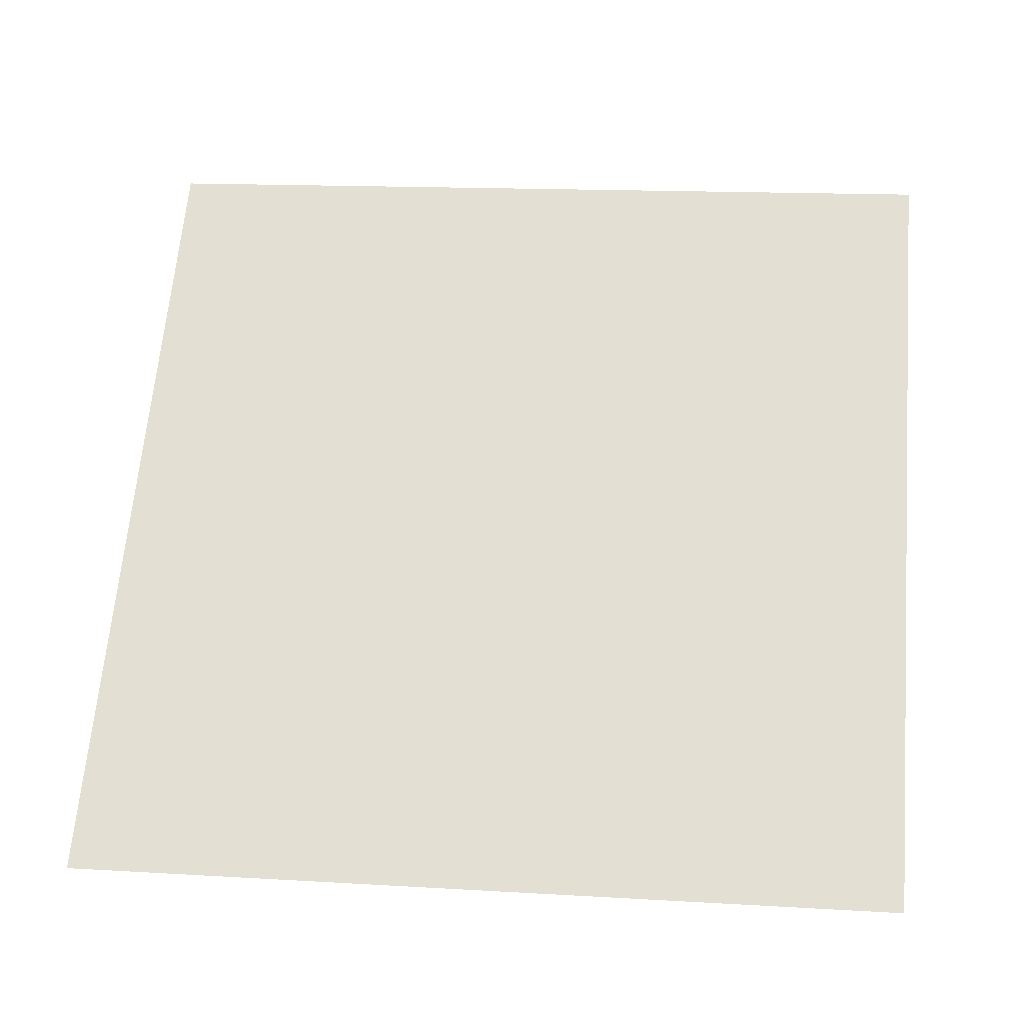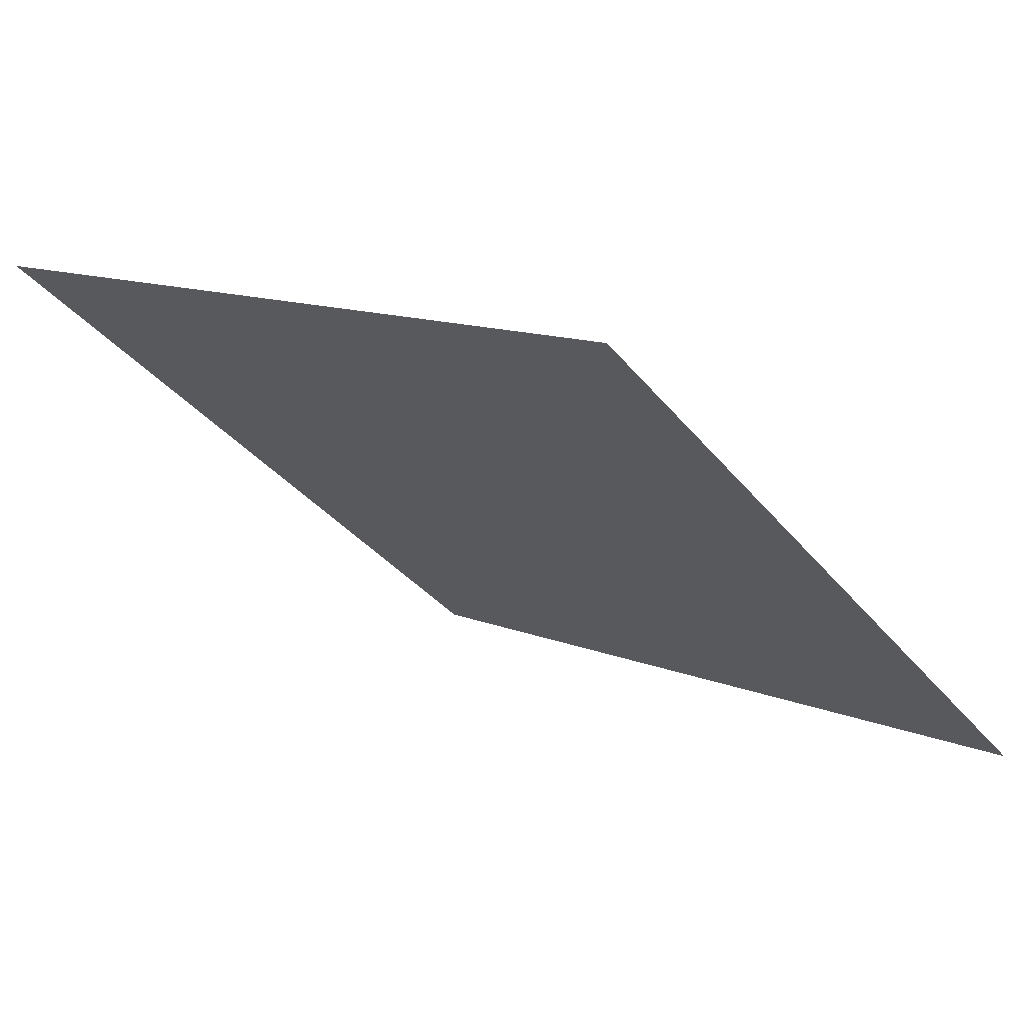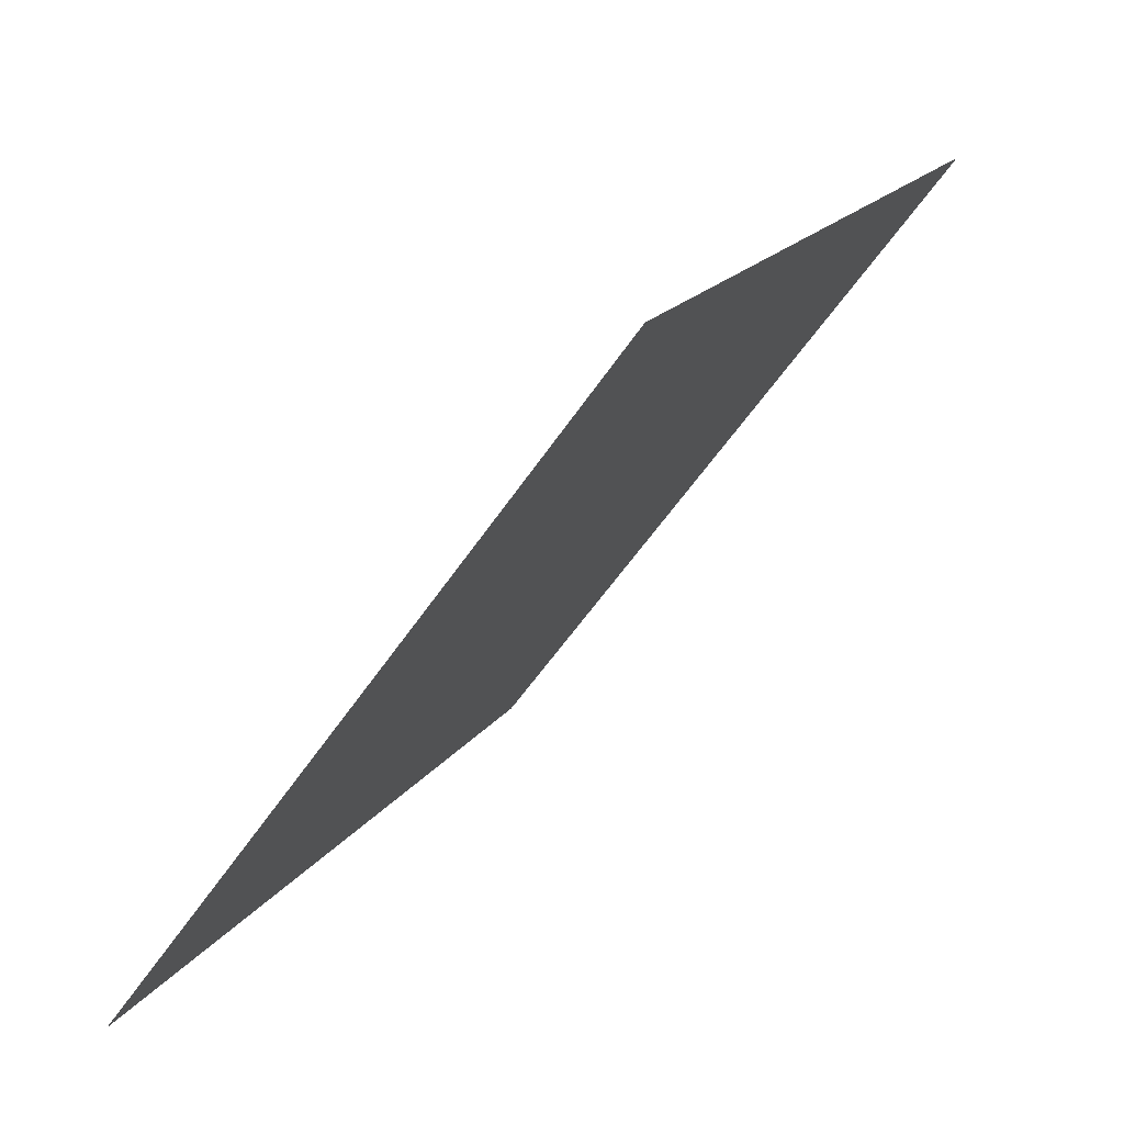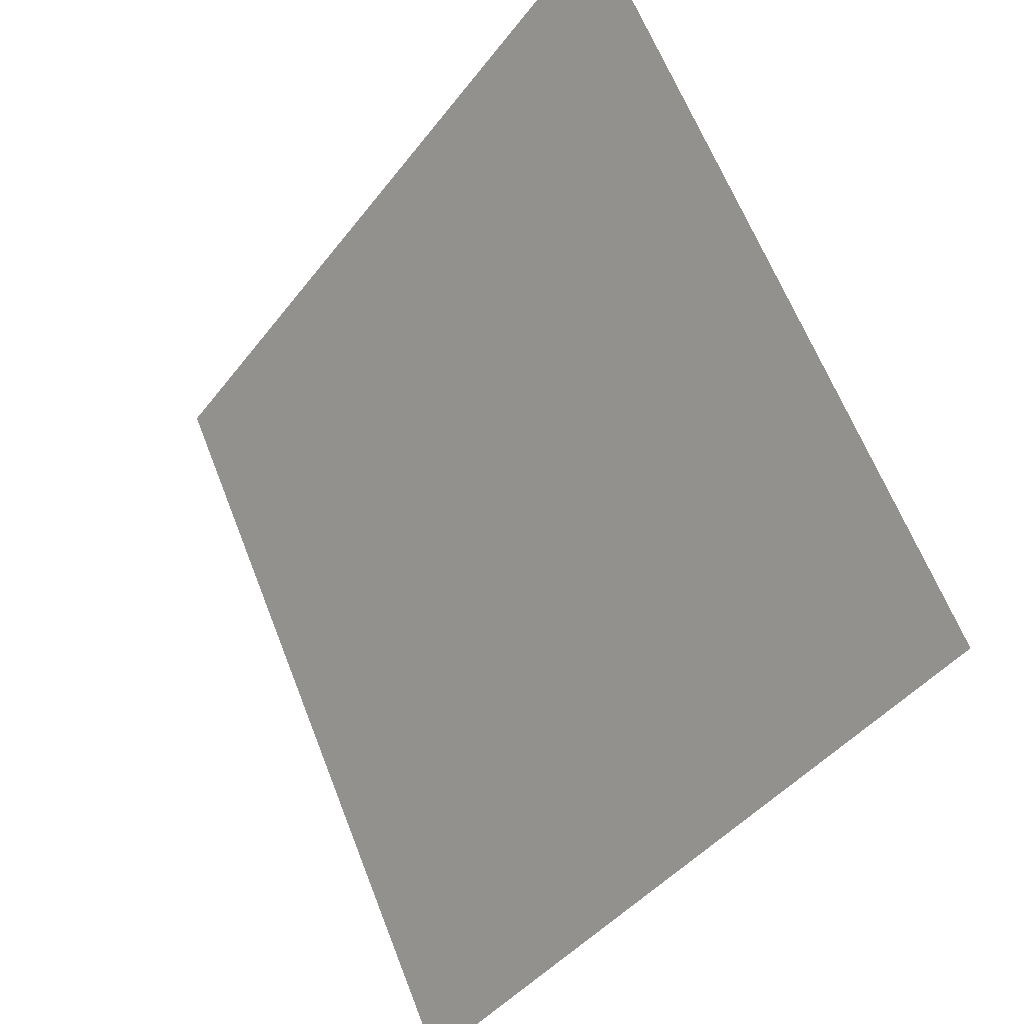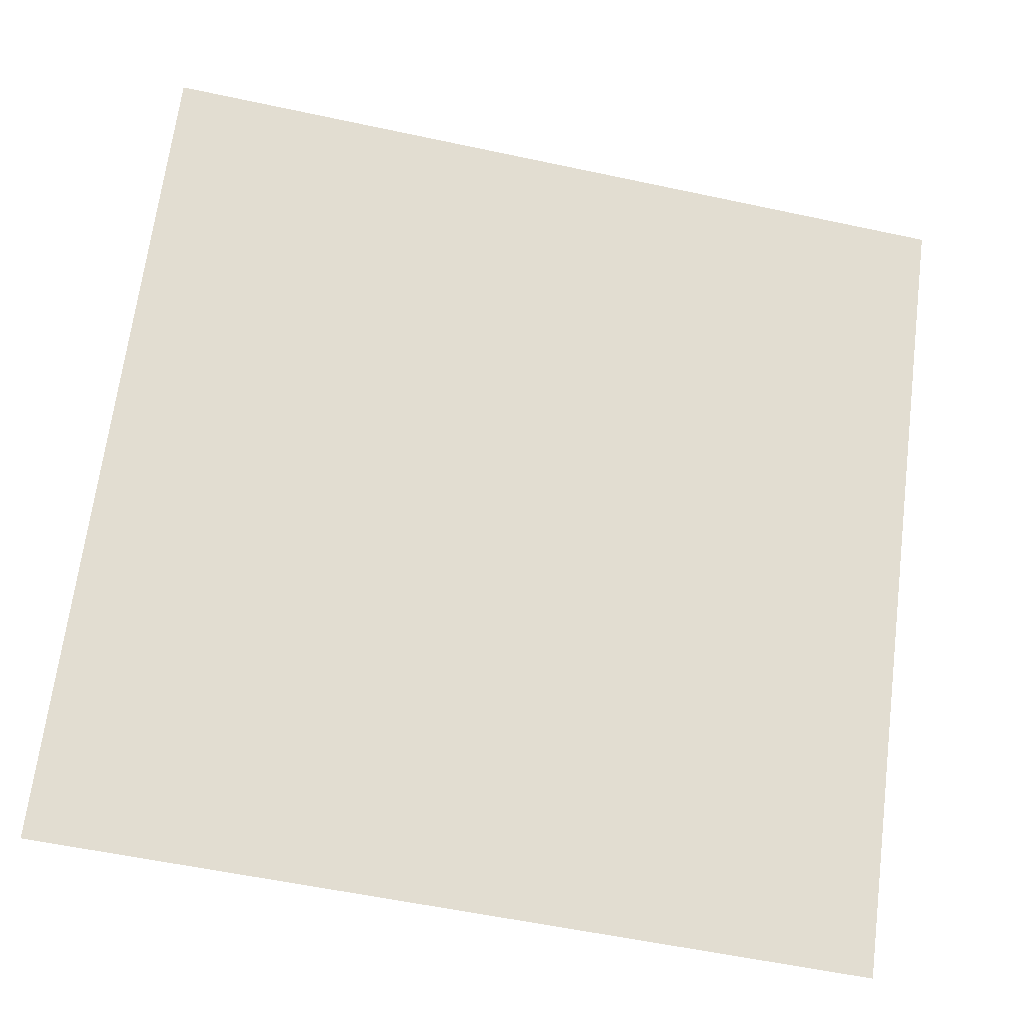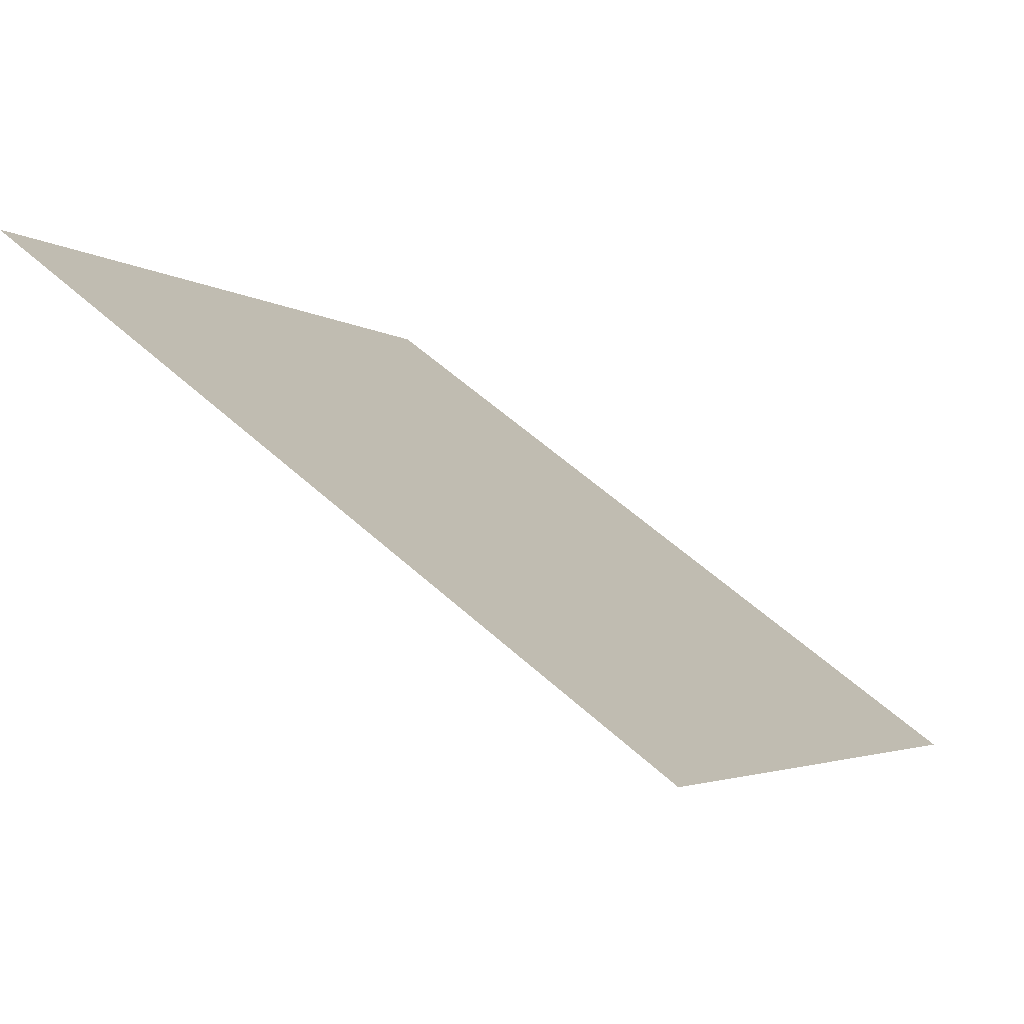
<metadata>
{"format":"obj","ext":"obj","renderer":"f3d","projection":"perspective","resolution":1024,"background":"white","views":[{"elev":27.0,"azim":-172.6,"up":"+Y"},{"elev":10.7,"azim":43.9,"up":"+Y"},{"elev":17.4,"azim":112.5,"up":"+Z"},{"elev":62.6,"azim":67.4,"up":"+Z"},{"elev":-58.9,"azim":166.0,"up":"+Z"},{"elev":58.2,"azim":-138.2,"up":"+Z"}]}
</metadata>
<code>
v 0.003361 0.892 0.649
v -0.003199 0.8922 0.6491
v -0.00308 0.8961 0.6544
v 0.00348 0.896 0.6543
f 4 3 2 1

</code>
